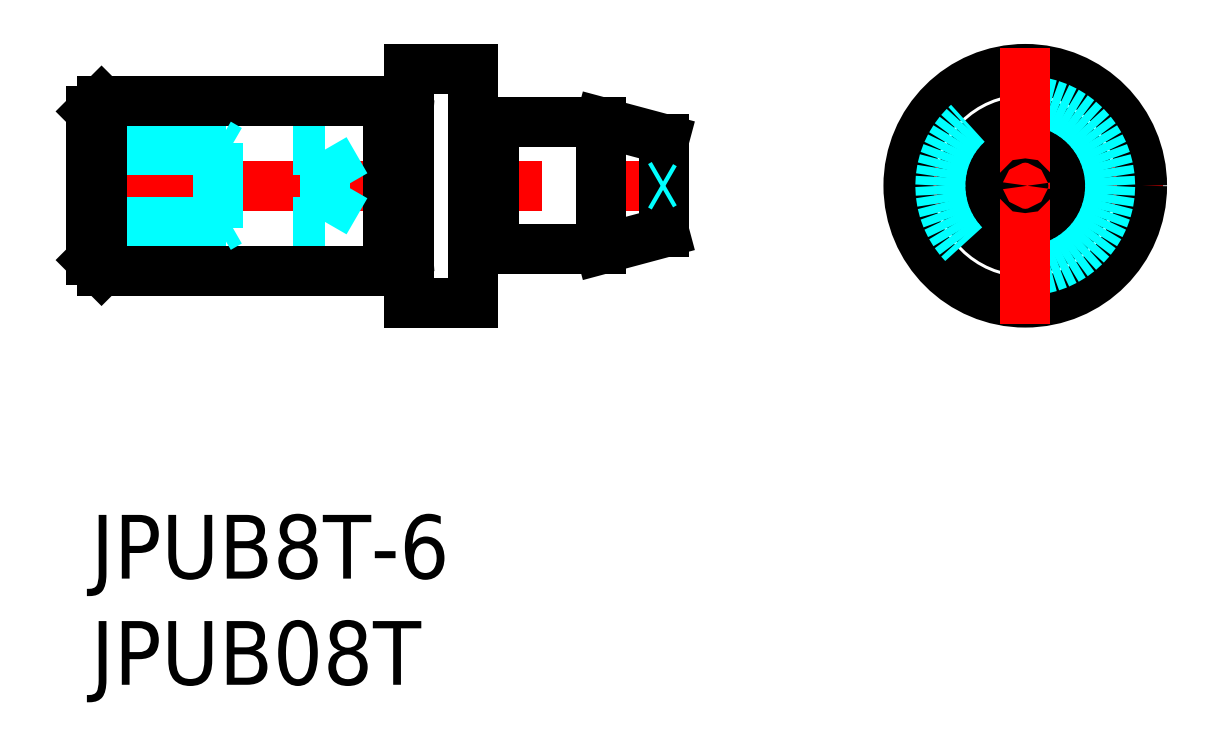
<metadata>
{"format":"dxf","ext":"dxf","renderer":"ezdxf+matplotlib","layout":"modelspace","background":"white","min_lineweight":24,"dpi":150}
</metadata>
<code>
0
SECTION
2
ENTITIES
0
INSERT
8
MSM_CONTINUOUS
2
*U10
10
0
20
0
30
0
0
INSERT
8
MSM_CONTINUOUS
2
*U11
10
0
20
0
30
0
0
LINE
8
MSM_CENTER
10
-1
20
15.5
30
0
11
28
21
15.5
31
0
0
LINE
8
MSM_CONTINUOUS
10
15
20
10
30
0
11
18
21
10
31
0
0
LINE
8
MSM_CONTINUOUS
10
15
20
21
30
0
11
18
21
21
31
0
0
LINE
8
MSM_DASHED
10
0
20
13.8
30
0
11
11.02
21
13.8
31
0
0
LINE
8
MSM_DASHED
10
0
20
17.2
30
0
11
11.02
21
17.2
31
0
0
LINE
8
MSM_DASHED
10
1e-16
20
17.5
30
0
11
6
21
17.5
31
0
0
LINE
8
MSM_DASHED
10
0
20
13.5
30
0
11
6
21
13.5
31
0
0
LINE
8
MSM_CONTINUOUS
10
0.5
20
11.5
30
0
11
14
21
11.5
31
0
0
LINE
8
MSM_CONTINUOUS
10
0.5
20
19.5
30
0
11
14
21
19.5
31
0
0
LINE
8
MSM_CONTINUOUS
10
0.5
20
11.5
30
0
11
0.5
21
19.5
31
0
0
LINE
8
MSM_CONTINUOUS
10
0
20
19
30
0
11
0
21
12
31
0
0
LINE
8
MSM_CONTINUOUS
10
0.5
20
11.5
30
0
11
0
21
12
31
0
0
LINE
8
MSM_CONTINUOUS
10
0
20
19
30
0
11
0.5
21
19.5
31
0
0
LINE
8
MSM_DASHED
10
11.02
20
13.8
30
0
11
11.02
21
17.2
31
0
0
LINE
8
MSM_DASHED
10
6
20
13.5
30
0
11
6
21
17.5
31
0
0
LINE
8
MSM_CONTINUOUS
10
14
20
19.5
30
0
11
14
21
11.5
31
0
0
LINE
8
MSM_CONTINUOUS
10
15
20
21
30
0
11
15
21
10
31
0
0
LINE
8
MSM_DASHED
10
6
20
13.5
30
0
11
6.52
21
13.8
31
0
0
LINE
8
MSM_DASHED
10
6
20
17.5
30
0
11
6.52
21
17.2
31
0
0
LINE
8
MSM_CONTINUOUS
10
15
20
18.25
30
0
11
15
21
18.25
31
0
0
LINE
8
MSM_CONTINUOUS
10
19
20
12.5
30
0
11
19
21
18.5
31
0
0
LINE
8
MSM_CONTINUOUS
10
27
20
17.7
30
0
11
27
21
13.3
31
0
0
LINE
8
MSM_CONTINUOUS
10
24
20
18.5
30
0
11
24
21
12.5
31
0
0
LINE
8
MSM_CONTINUOUS
10
18
20
21
30
0
11
18
21
10
31
0
0
LINE
8
MSM_CONTINUOUS
10
19
20
12.5
30
0
11
24
21
12.5
31
0
0
LINE
8
MSM_CONTINUOUS
10
24
20
12.5
30
0
11
27
21
13.3
31
0
0
LINE
8
MSM_CONTINUOUS
10
19
20
18.5
30
0
11
24
21
18.5
31
0
0
LINE
8
MSM_CONTINUOUS
10
24
20
18.5
30
0
11
27
21
17.7
31
0
0
LINE
8
MSM_CENTER
10
37.5
20
15.5
30
0
11
50.5
21
15.5
31
0
0
CIRCLE
8
MSM_CONTINUOUS
10
44
20
15.5
30
0
40
2.196
0
CIRCLE
8
MSM_CONTINUOUS
10
44
20
15.5
30
0
40
3
0
CIRCLE
8
MSM_CONTINUOUS
10
44
20
15.5
30
0
40
5.5
0
CIRCLE
8
MSM_DASHED
10
44
20
15.5
30
0
40
4
0
LINE
8
MSM_CENTER
10
44
20
22
30
0
11
44
21
9
31
0
0
LINE
8
MSM_CONTINUOUS
10
14.8
20
19.4
30
0
11
14.17
21
19.4
31
0
0
ARC
8
MSM_CONTINUOUS
10
14.17
20
19.6
30
0
40
0.2
50
210
51
270
0
ARC
8
MSM_CONTINUOUS
10
14.8
20
19.6
30
0
40
0.2
50
270
51
0
0
LINE
8
MSM_CONTINUOUS
10
18.2
20
18.4
30
0
11
18.83
21
18.4
31
0
0
ARC
8
MSM_CONTINUOUS
10
18.2
20
18.6
30
0
40
0.2
50
180
51
270
0
ARC
8
MSM_CONTINUOUS
10
18.83
20
18.6
30
0
40
0.2
50
270
51
330
0
LINE
8
MSM_CONTINUOUS
10
14.8
20
11.6
30
0
11
14.17
21
11.6
31
0
0
ARC
8
MSM_CONTINUOUS
10
14.17
20
11.4
30
0
40
0.2
50
90
51
150
0
ARC
8
MSM_CONTINUOUS
10
14.8
20
11.4
30
0
40
0.2
50
0
51
90
0
LINE
8
MSM_CONTINUOUS
10
18.2
20
12.6
30
0
11
18.83
21
12.6
31
0
0
ARC
8
MSM_CONTINUOUS
10
18.2
20
12.4
30
0
40
0.2
50
90
51
180
0
ARC
8
MSM_CONTINUOUS
10
18.83
20
12.4
30
0
40
0.2
50
30
51
90
0
LINE
8
MSM_DASHED
10
11.02
20
17.2
30
0
11
12
21
15.5
31
0
0
LINE
8
MSM_DASHED
10
11.02
20
13.8
30
0
11
12
21
15.5
31
0
0
CIRCLE
8
MSM_CONTINUOUS
10
44
20
15.5
30
0
40
0.1
0
LINE
8
MSM_DASHED
10
27
20
15.6
30
0
11
26.83
21
15.5
31
0
0
LINE
8
MSM_DASHED
10
26.83
20
15.5
30
0
11
27
21
15.4
31
0
0
ENDSEC
0
EOF

</code>
